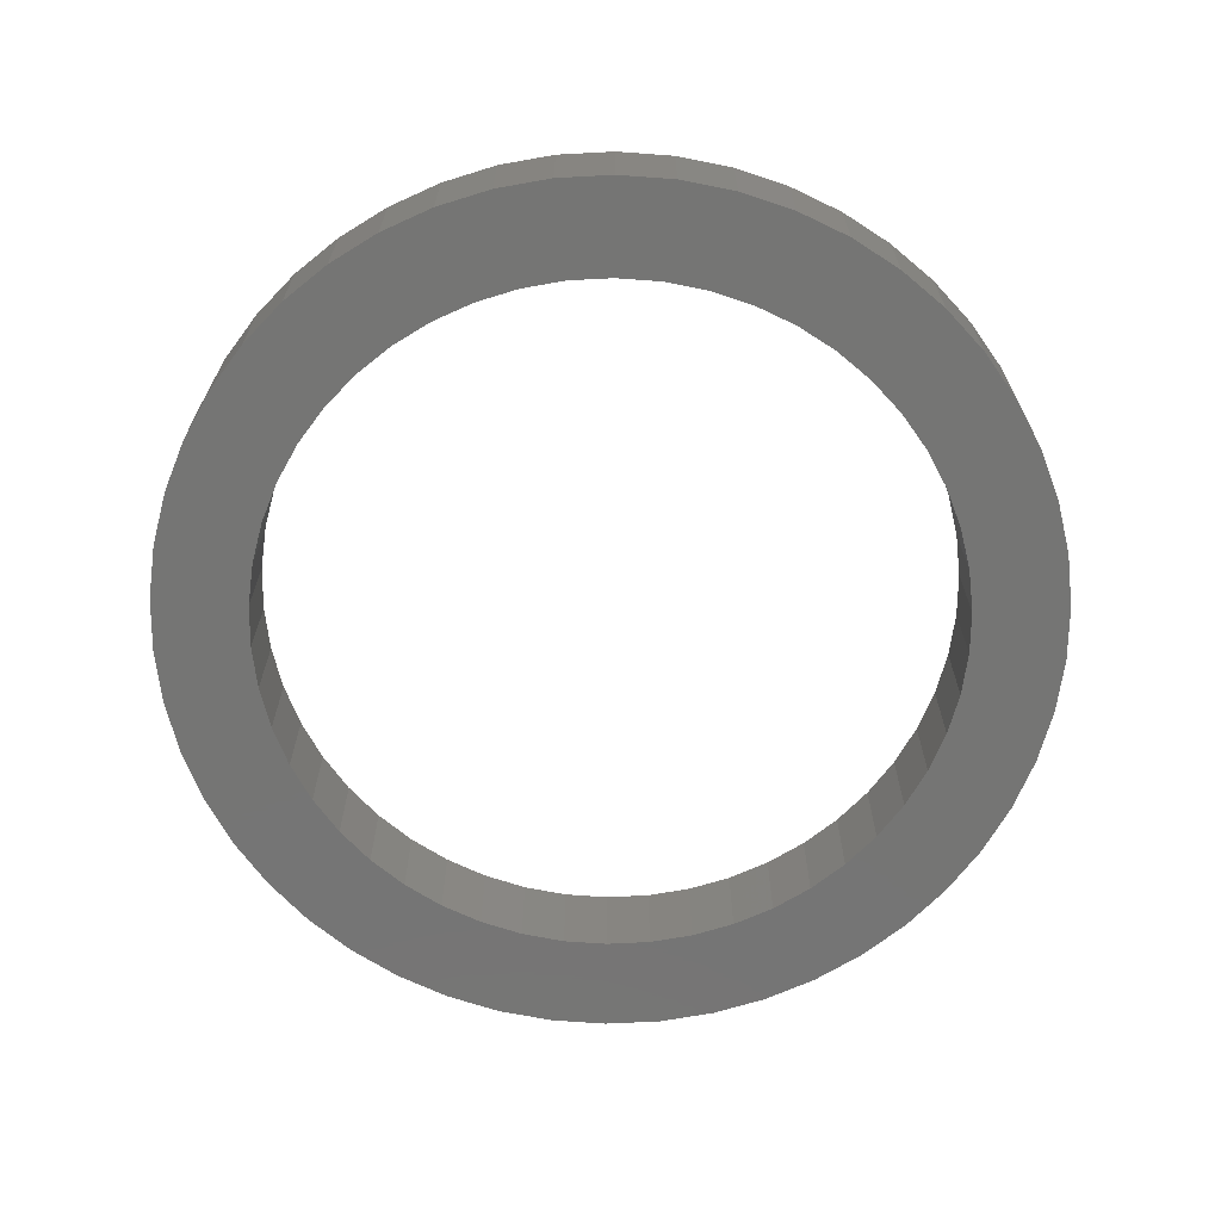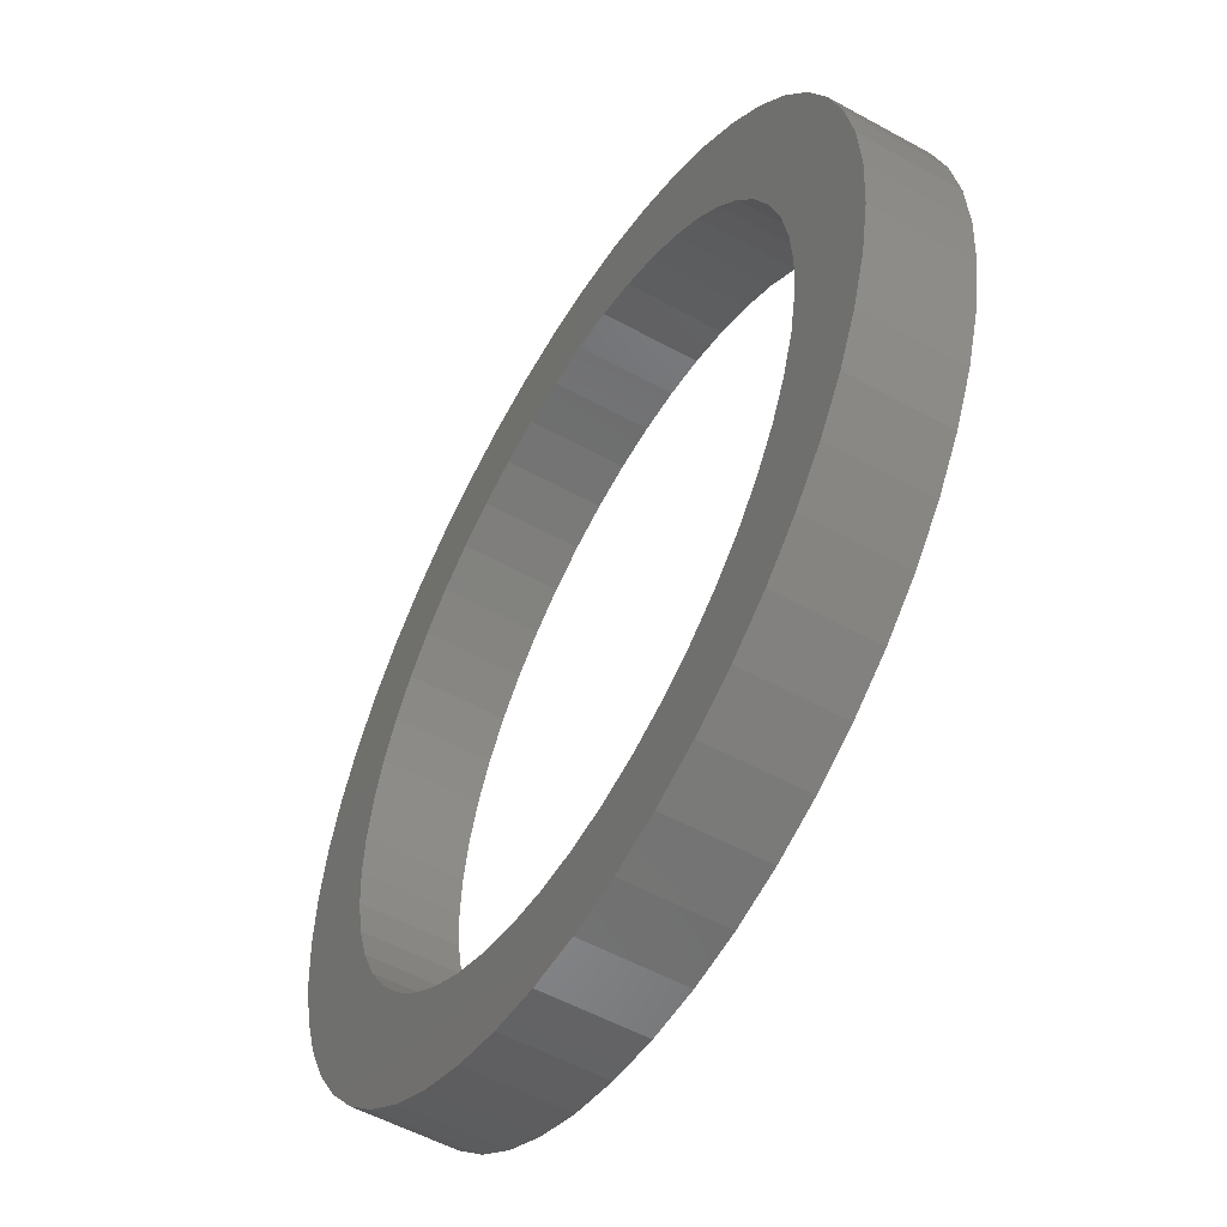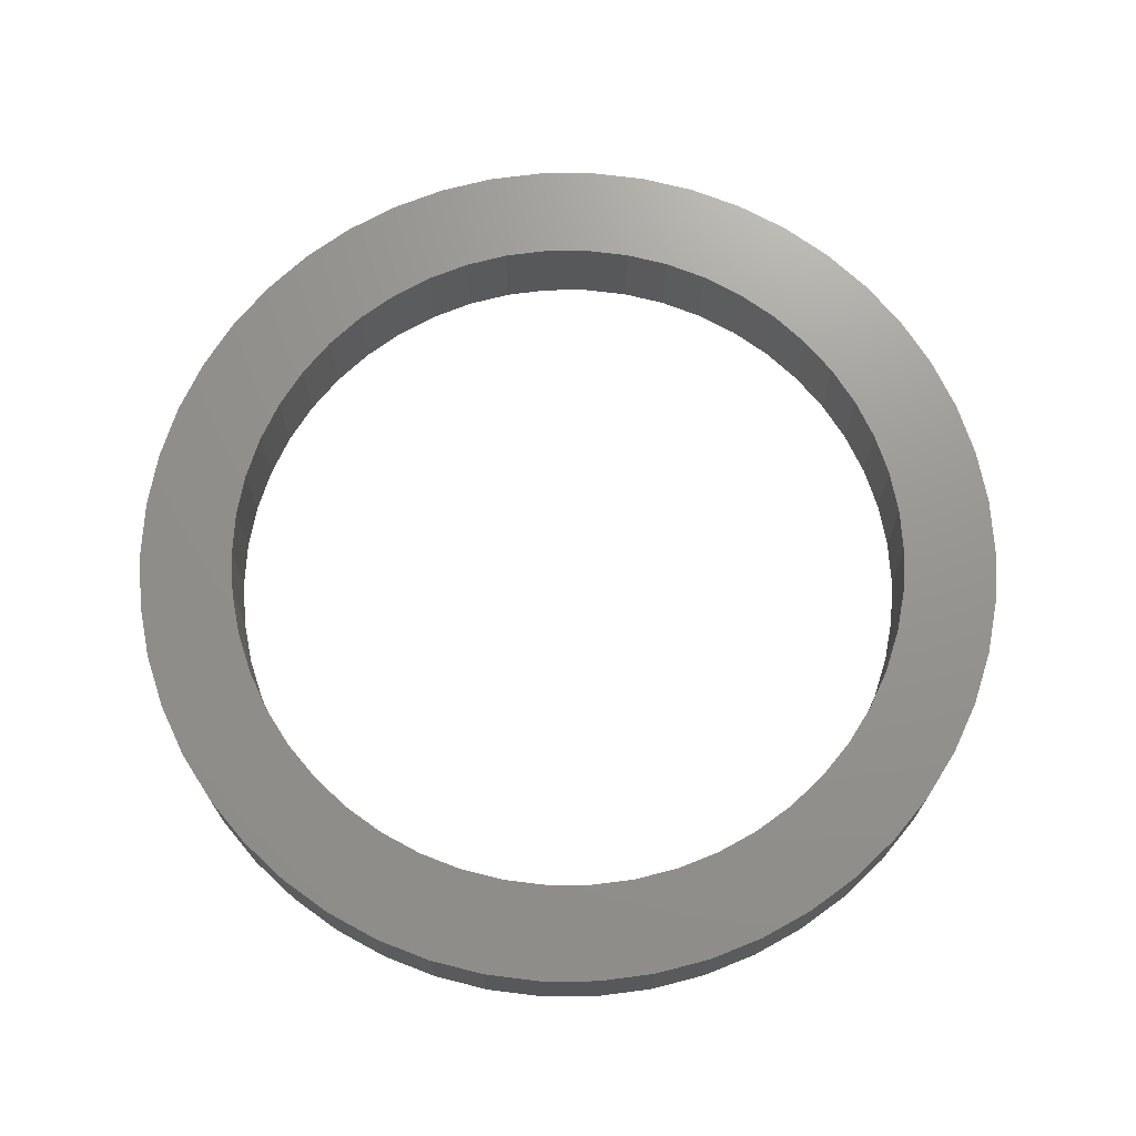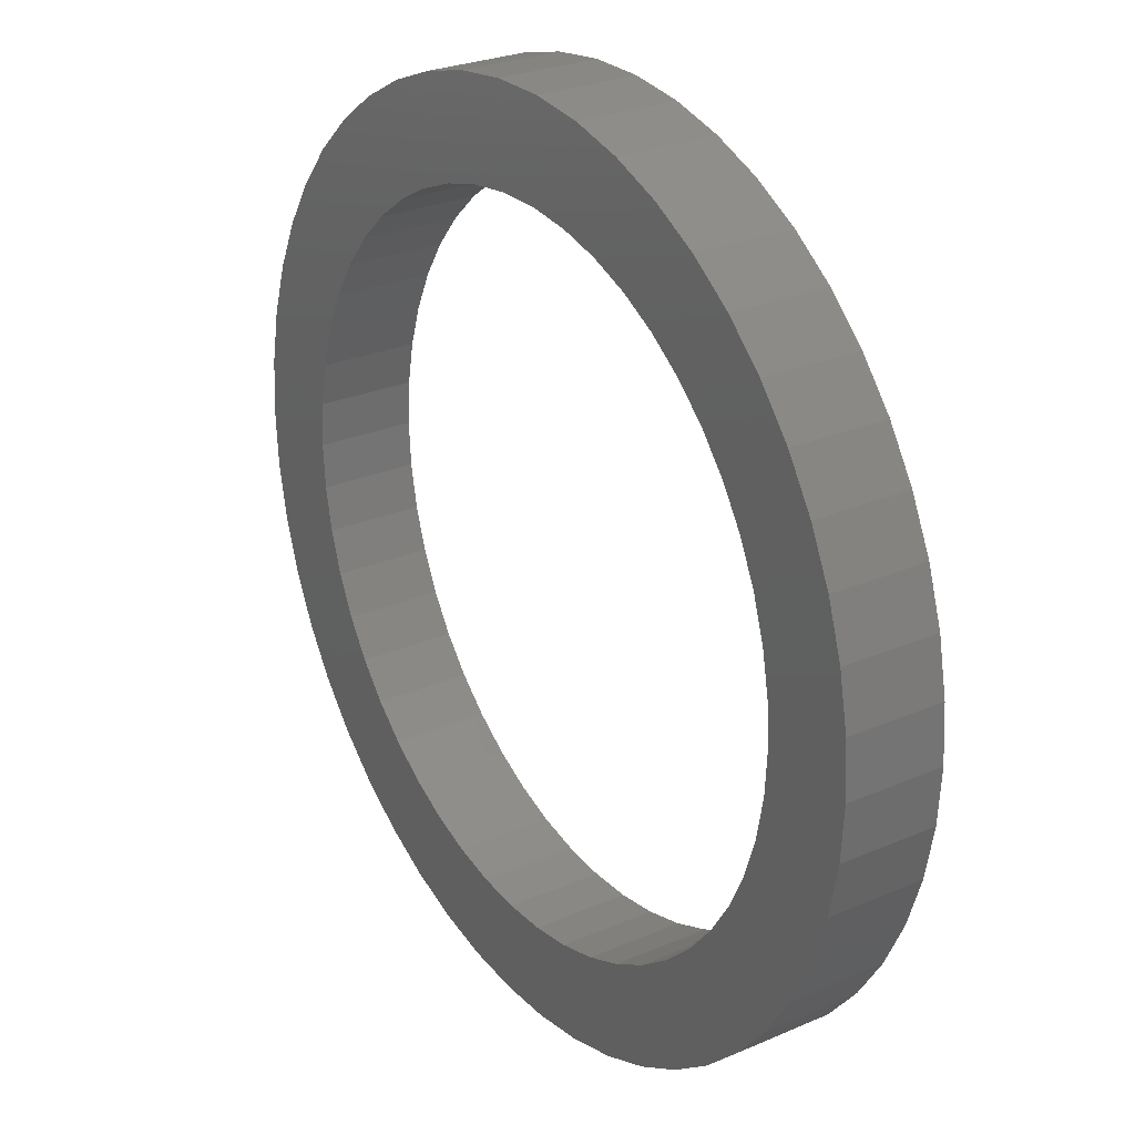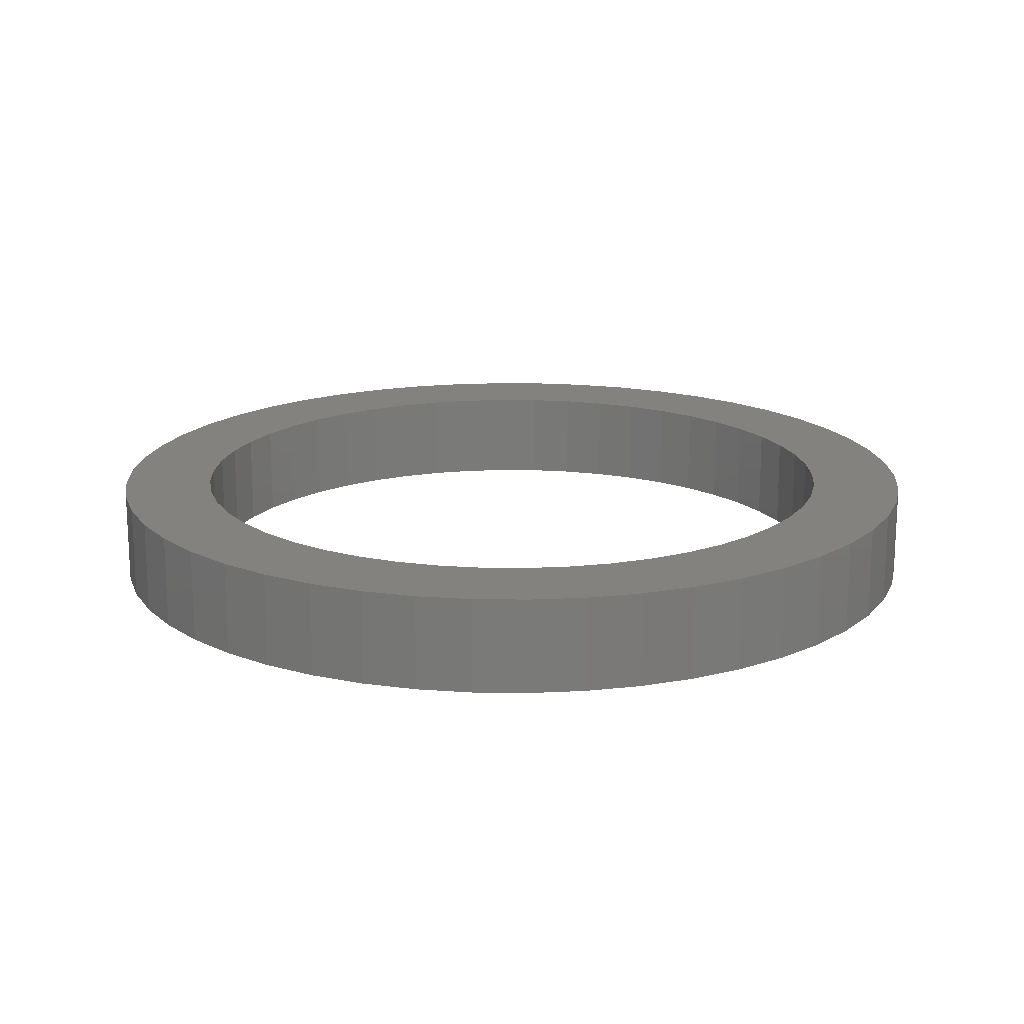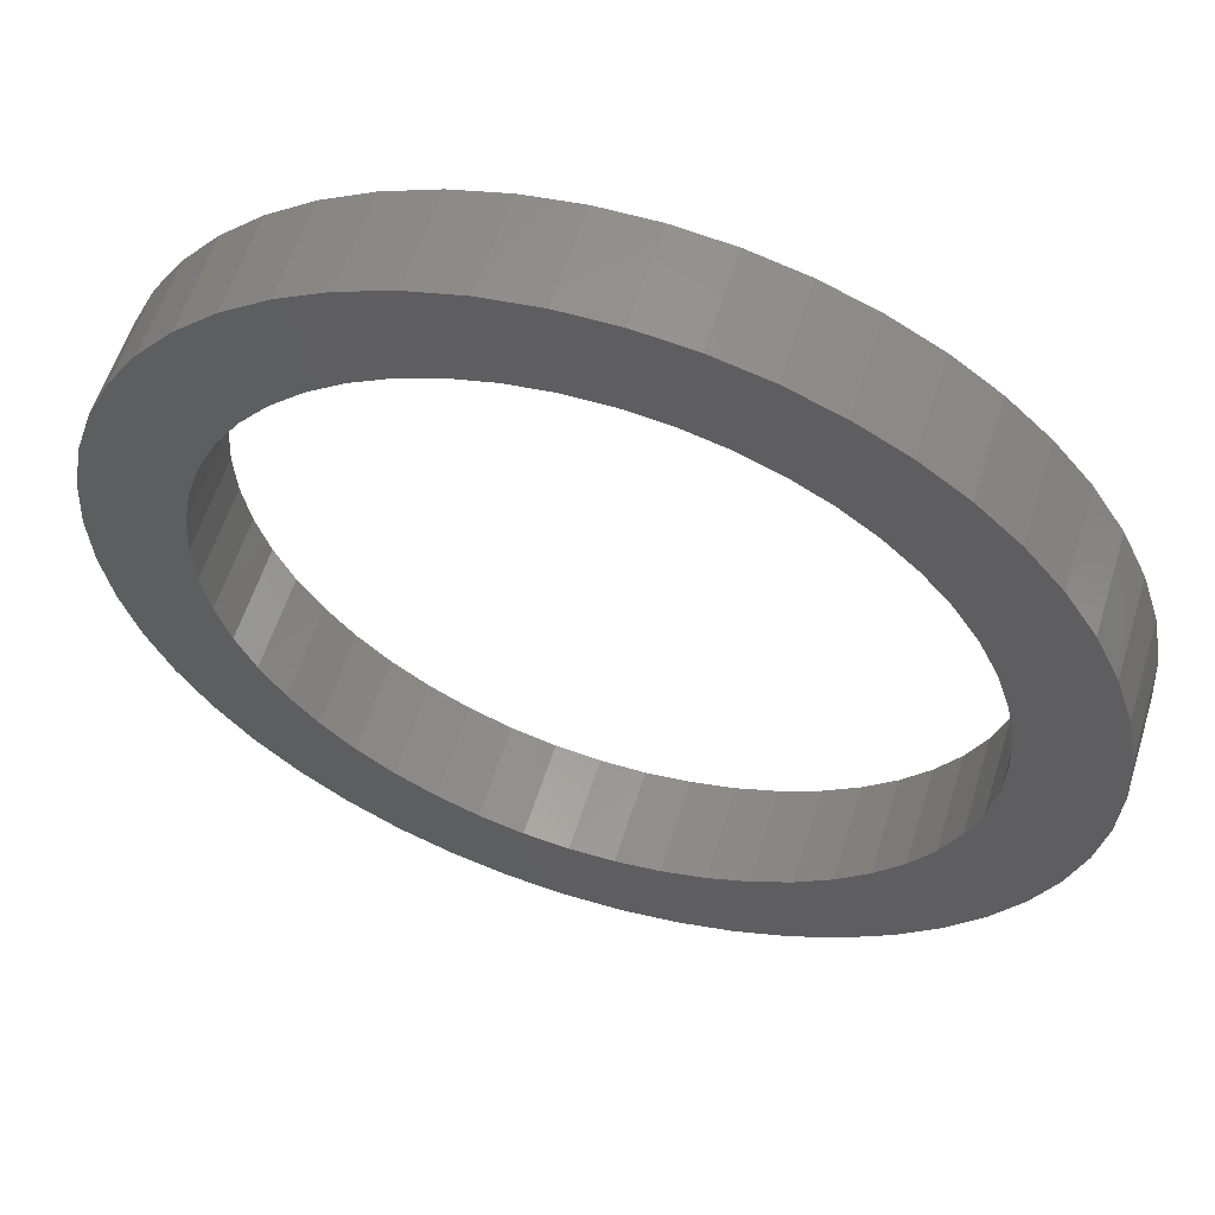
<metadata>
{"format":"stl","ext":"stl","renderer":"f3d","projection":"perspective","resolution":1024,"background":"white","views":[{"elev":-67.2,"azim":-40.2,"up":"+Z"},{"elev":-54.1,"azim":59.6,"up":"+Y"},{"elev":70.9,"azim":158.2,"up":"+Z"},{"elev":26.7,"azim":55.9,"up":"+Y"},{"elev":17.1,"azim":-63.4,"up":"+Z"},{"elev":57.6,"azim":-162.8,"up":"+Y"}]}
</metadata>
<code>
# stl→obj: 200 verts, 400 faces
v 82.7 0 18
v 82.05 10.37 0
v 82.05 10.37 18
v 82.7 0 0
v -82.7 0 0
v -82.05 10.37 18
v -82.05 10.37 0
v -82.7 0 18
v 5.193 82.54 0
v -5.193 82.54 18
v 5.193 82.54 18
v -5.193 82.54 0
v 52.72 -63.72 0
v 60.29 -56.61 18
v 52.72 -63.72 18
v 60.29 -56.61 0
v 60.29 56.61 0
v 52.72 63.72 18
v 60.29 56.61 18
v 52.72 63.72 0
v -52.72 63.72 0
v -60.29 56.61 18
v -52.72 63.72 18
v -60.29 56.61 0
v -25.56 78.65 0
v -35.21 74.83 18
v -25.56 78.65 18
v -35.21 74.83 0
v 76.89 30.44 18
v 72.47 39.84 0
v 72.47 39.84 18
v 76.89 30.44 0
v 35.21 74.83 0
v 25.56 78.65 18
v 35.21 74.83 18
v 25.56 78.65 0
v 15.5 81.24 18
v 15.5 81.24 0
v 44.31 69.83 18
v 44.31 69.83 0
v -76.89 30.44 0
v -72.47 39.84 18
v -72.47 39.84 0
v -76.89 30.44 18
v -66.91 48.61 18
v -66.91 48.61 0
v -80.1 20.57 0
v -80.1 20.57 18
v -44.31 69.83 0
v -44.31 69.83 18
v -15.5 81.24 18
v -15.5 81.24 0
v -25.56 -78.65 0
v -15.5 -81.24 18
v -25.56 -78.65 18
v -15.5 -81.24 0
v 5.193 -82.54 0
v 15.5 -81.24 18
v 5.193 -82.54 18
v 15.5 -81.24 0
v 80.1 20.57 18
v 80.1 20.57 0
v 66.91 48.61 18
v 66.91 48.61 0
v 82.05 -10.37 18
v 82.05 -10.37 0
v -5.193 -82.54 18
v -5.193 -82.54 0
v -76.89 -30.44 0
v -80.1 -20.57 18
v -80.1 -20.57 0
v -76.89 -30.44 18
v 25.56 -78.65 0
v 35.21 -74.83 18
v 25.56 -78.65 18
v 35.21 -74.83 0
v 72.47 -39.84 18
v 76.89 -30.44 0
v 76.89 -30.44 18
v 72.47 -39.84 0
v 65 0 18
v 64.49 8.147 18
v 62.96 16.16 18
v 64.49 -8.147 18
v 60.44 23.93 18
v 80.1 -20.57 18
v 56.96 31.31 18
v 62.96 -16.16 18
v 52.59 38.21 18
v 47.38 44.5 18
v 41.43 50.08 18
v 34.83 54.88 18
v 27.68 58.81 18
v 20.09 61.82 18
v 12.18 63.85 18
v 4.081 64.87 18
v -4.081 64.87 18
v -12.18 63.85 18
v -20.09 61.82 18
v -27.68 58.81 18
v -34.83 54.88 18
v -41.43 50.08 18
v -47.38 44.5 18
v -52.59 38.21 18
v -56.96 31.31 18
v -60.44 23.93 18
v -62.96 16.16 18
v 60.44 -23.93 18
v 56.96 -31.31 18
v 66.91 -48.61 18
v 52.59 -38.21 18
v 47.38 -44.5 18
v 41.43 -50.08 18
v 44.31 -69.83 18
v 34.83 -54.88 18
v 27.68 -58.81 18
v 20.09 -61.82 18
v 12.18 -63.85 18
v 4.081 -64.87 18
v -4.081 -64.87 18
v -12.18 -63.85 18
v -20.09 -61.82 18
v -27.68 -58.81 18
v -35.21 -74.83 18
v -34.83 -54.88 18
v -44.31 -69.83 18
v -41.43 -50.08 18
v -52.72 -63.72 18
v -47.38 -44.5 18
v -60.29 -56.61 18
v -52.59 -38.21 18
v -66.91 -48.61 18
v -56.96 -31.31 18
v -72.47 -39.84 18
v -60.44 -23.93 18
v -62.96 -16.16 18
v -64.49 -8.147 18
v -82.05 -10.37 18
v -65 0 18
v -64.49 8.147 18
v 80.1 -20.57 0
v -35.21 -74.83 0
v -60.29 -56.61 0
v -66.91 -48.61 0
v -82.05 -10.37 0
v 44.31 -69.83 0
v 66.91 -48.61 0
v -52.72 -63.72 0
v -44.31 -69.83 0
v 65 0 0
v 64.49 -8.147 0
v 62.96 -16.16 0
v 64.49 8.147 0
v 60.44 -23.93 0
v 56.96 -31.31 0
v 62.96 16.16 0
v 52.59 -38.21 0
v 47.38 -44.5 0
v 41.43 -50.08 0
v 34.83 -54.88 0
v 27.68 -58.81 0
v 20.09 -61.82 0
v 12.18 -63.85 0
v 4.081 -64.87 0
v -4.081 -64.87 0
v -12.18 -63.85 0
v -20.09 -61.82 0
v -27.68 -58.81 0
v -34.83 -54.88 0
v -41.43 -50.08 0
v -47.38 -44.5 0
v -52.59 -38.21 0
v -56.96 -31.31 0
v -72.47 -39.84 0
v -60.44 -23.93 0
v -62.96 -16.16 0
v 60.44 23.93 0
v 56.96 31.31 0
v 52.59 38.21 0
v 47.38 44.5 0
v 41.43 50.08 0
v 34.83 54.88 0
v 27.68 58.81 0
v 20.09 61.82 0
v 12.18 63.85 0
v 4.081 64.87 0
v -4.081 64.87 0
v -12.18 63.85 0
v -20.09 61.82 0
v -27.68 58.81 0
v -34.83 54.88 0
v -41.43 50.08 0
v -47.38 44.5 0
v -52.59 38.21 0
v -56.96 31.31 0
v -60.44 23.93 0
v -62.96 16.16 0
v -64.49 8.147 0
v -65 0 0
v -64.49 -8.147 0
f 1 2 3
f 2 1 4
f 5 6 7
f 6 5 8
f 9 10 11
f 10 9 12
f 13 14 15
f 14 13 16
f 17 18 19
f 18 17 20
f 21 22 23
f 22 21 24
f 25 26 27
f 26 25 28
f 29 30 31
f 30 29 32
f 33 34 35
f 34 33 36
f 36 37 34
f 37 36 38
f 20 39 18
f 39 20 40
f 41 42 43
f 42 41 44
f 43 45 46
f 45 43 42
f 47 44 41
f 44 47 48
f 49 23 50
f 23 49 21
f 12 51 10
f 51 12 52
f 53 54 55
f 54 53 56
f 57 58 59
f 58 57 60
f 61 32 29
f 32 61 62
f 3 62 61
f 62 3 2
f 63 17 19
f 17 63 64
f 31 64 63
f 64 31 30
f 38 11 37
f 11 38 9
f 65 4 1
f 4 65 66
f 56 67 54
f 67 56 68
f 69 70 71
f 70 69 72
f 73 74 75
f 74 73 76
f 60 75 58
f 75 60 73
f 77 78 79
f 78 77 80
f 40 35 39
f 35 40 33
f 46 22 24
f 22 46 45
f 81 1 3
f 82 3 61
f 1 81 65
f 83 61 29
f 84 65 81
f 85 29 31
f 65 84 86
f 87 31 63
f 88 86 84
f 86 88 79
f 3 82 81
f 61 83 82
f 29 85 83
f 89 63 19
f 31 87 85
f 90 19 18
f 63 89 87
f 19 90 89
f 91 18 39
f 18 91 90
f 92 39 35
f 39 92 91
f 35 93 92
f 34 93 35
f 34 94 93
f 37 94 34
f 37 95 94
f 11 95 37
f 11 96 95
f 11 97 96
f 10 97 11
f 10 98 97
f 51 98 10
f 51 99 98
f 27 99 51
f 27 100 99
f 26 100 27
f 100 26 101
f 50 101 26
f 101 50 102
f 23 102 50
f 102 23 103
f 22 103 23
f 103 22 104
f 45 104 22
f 104 45 105
f 42 105 45
f 105 42 106
f 106 44 107
f 44 106 42
f 108 79 88
f 79 108 77
f 109 77 108
f 77 109 110
f 111 110 109
f 110 111 14
f 112 14 111
f 14 112 15
f 113 15 112
f 15 113 114
f 115 114 113
f 114 115 74
f 116 74 115
f 116 75 74
f 117 75 116
f 117 58 75
f 118 58 117
f 118 59 58
f 119 59 118
f 120 59 119
f 120 67 59
f 121 67 120
f 121 54 67
f 122 54 121
f 122 55 54
f 123 55 122
f 124 123 125
f 123 124 55
f 126 125 127
f 125 126 124
f 128 127 129
f 130 129 131
f 127 128 126
f 132 131 133
f 129 130 128
f 134 133 135
f 72 135 136
f 70 136 137
f 131 132 130
f 138 137 139
f 48 107 44
f 107 48 140
f 133 134 132
f 6 140 48
f 135 72 134
f 140 6 139
f 136 70 72
f 8 139 6
f 137 138 70
f 139 8 138
f 7 48 47
f 48 7 6
f 28 50 26
f 50 28 49
f 52 27 51
f 27 52 25
f 79 141 86
f 141 79 78
f 86 66 65
f 66 86 141
f 142 55 124
f 55 142 53
f 143 132 144
f 132 143 130
f 145 8 5
f 8 145 138
f 76 114 74
f 114 76 146
f 14 147 110
f 147 14 16
f 68 59 67
f 59 68 57
f 148 126 128
f 126 148 149
f 143 128 130
f 128 143 148
f 150 4 66
f 151 66 141
f 4 150 2
f 152 141 78
f 153 2 150
f 154 78 80
f 2 153 62
f 155 80 147
f 156 62 153
f 62 156 32
f 66 151 150
f 141 152 151
f 78 154 152
f 157 147 16
f 80 155 154
f 158 16 13
f 147 157 155
f 16 158 157
f 159 13 146
f 13 159 158
f 160 146 76
f 146 160 159
f 76 161 160
f 73 161 76
f 73 162 161
f 60 162 73
f 60 163 162
f 57 163 60
f 57 164 163
f 57 165 164
f 68 165 57
f 68 166 165
f 56 166 68
f 56 167 166
f 53 167 56
f 53 168 167
f 142 168 53
f 168 142 169
f 149 169 142
f 169 149 170
f 148 170 149
f 170 148 171
f 143 171 148
f 171 143 172
f 144 172 143
f 172 144 173
f 174 173 144
f 173 174 175
f 175 69 176
f 69 175 174
f 177 32 156
f 32 177 30
f 178 30 177
f 30 178 64
f 179 64 178
f 64 179 17
f 180 17 179
f 17 180 20
f 181 20 180
f 20 181 40
f 182 40 181
f 40 182 33
f 183 33 182
f 183 36 33
f 184 36 183
f 184 38 36
f 185 38 184
f 185 9 38
f 186 9 185
f 187 9 186
f 187 12 9
f 188 12 187
f 188 52 12
f 189 52 188
f 189 25 52
f 190 25 189
f 28 190 191
f 190 28 25
f 49 191 192
f 191 49 28
f 21 192 193
f 24 193 194
f 192 21 49
f 46 194 195
f 193 24 21
f 43 195 196
f 41 196 197
f 47 197 198
f 194 46 24
f 7 198 199
f 71 176 69
f 176 71 200
f 195 43 46
f 145 200 71
f 196 41 43
f 200 145 199
f 197 47 41
f 5 199 145
f 198 7 47
f 199 5 7
f 71 138 145
f 138 71 70
f 110 80 77
f 80 110 147
f 146 15 114
f 15 146 13
f 149 124 126
f 124 149 142
f 144 134 174
f 134 144 132
f 174 72 69
f 72 174 134
f 177 87 178
f 87 177 85
f 178 89 179
f 89 178 87
f 185 94 95
f 94 185 184
f 184 93 94
f 93 184 183
f 190 99 100
f 99 190 189
f 106 195 105
f 195 106 196
f 183 92 93
f 92 183 182
f 139 198 140
f 198 139 199
f 104 193 103
f 193 104 194
f 188 97 98
f 97 188 187
f 193 102 103
f 102 193 192
f 150 82 153
f 82 150 81
f 154 88 152
f 88 154 108
f 156 85 177
f 85 156 83
f 181 90 91
f 90 181 180
f 187 96 97
f 96 187 186
f 182 91 92
f 91 182 181
f 107 196 106
f 196 107 197
f 140 197 107
f 197 140 198
f 105 194 104
f 194 105 195
f 189 98 99
f 98 189 188
f 192 101 102
f 101 192 191
f 191 100 101
f 100 191 190
f 151 81 150
f 81 151 84
f 137 199 139
f 199 137 200
f 133 175 135
f 175 133 173
f 163 119 118
f 119 163 164
f 153 83 156
f 83 153 82
f 179 90 180
f 90 179 89
f 186 95 96
f 95 186 185
f 152 84 151
f 84 152 88
f 157 109 155
f 109 157 111
f 165 121 120
f 121 165 166
f 135 176 136
f 176 135 175
f 136 200 137
f 200 136 176
f 161 117 116
f 117 161 162
f 162 118 117
f 118 162 163
f 158 113 112
f 113 158 159
f 155 108 154
f 108 155 109
f 167 123 122
f 123 167 168
f 164 120 119
f 120 164 165
f 166 122 121
f 122 166 167
f 129 172 131
f 172 129 171
f 170 129 127
f 129 170 171
f 158 111 157
f 111 158 112
f 159 115 113
f 115 159 160
f 160 116 115
f 116 160 161
f 131 173 133
f 173 131 172
f 168 125 123
f 125 168 169
f 169 127 125
f 127 169 170

</code>
